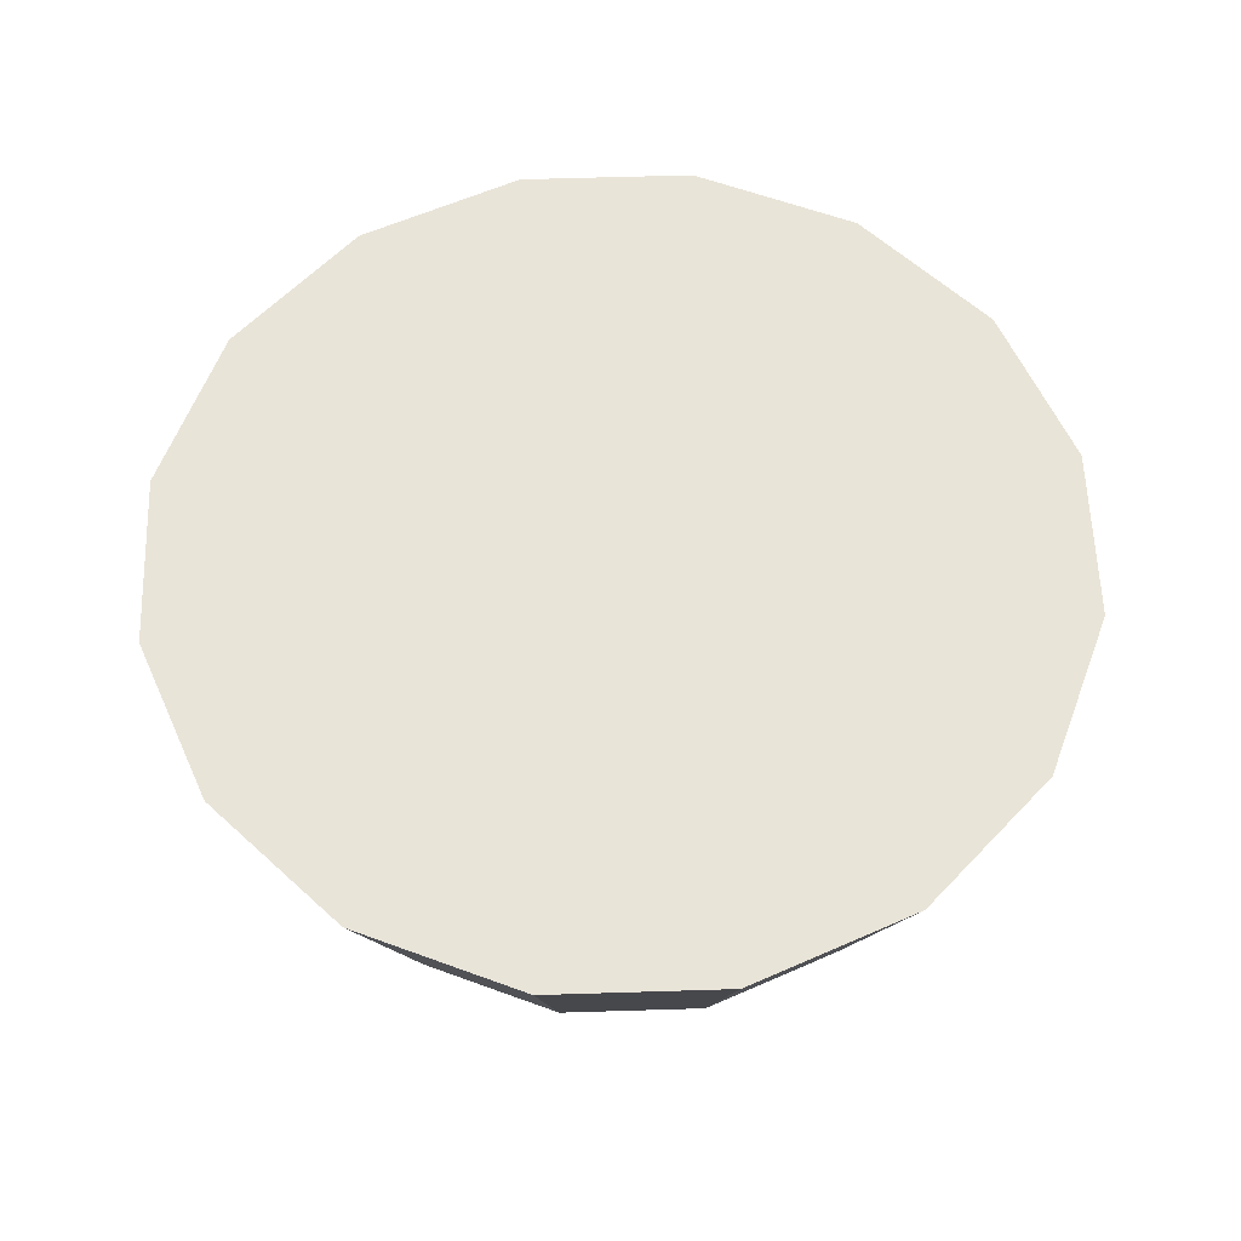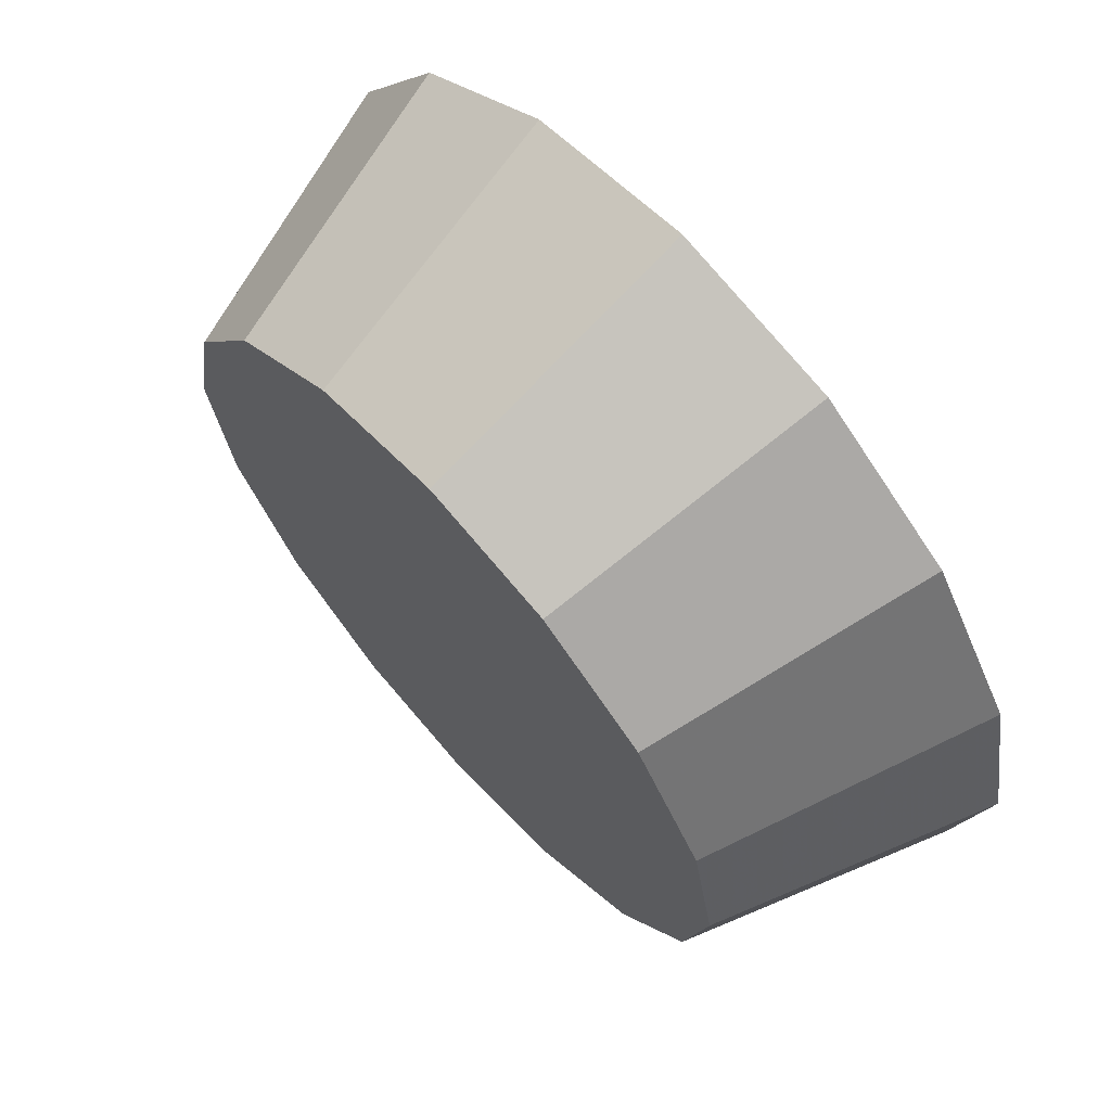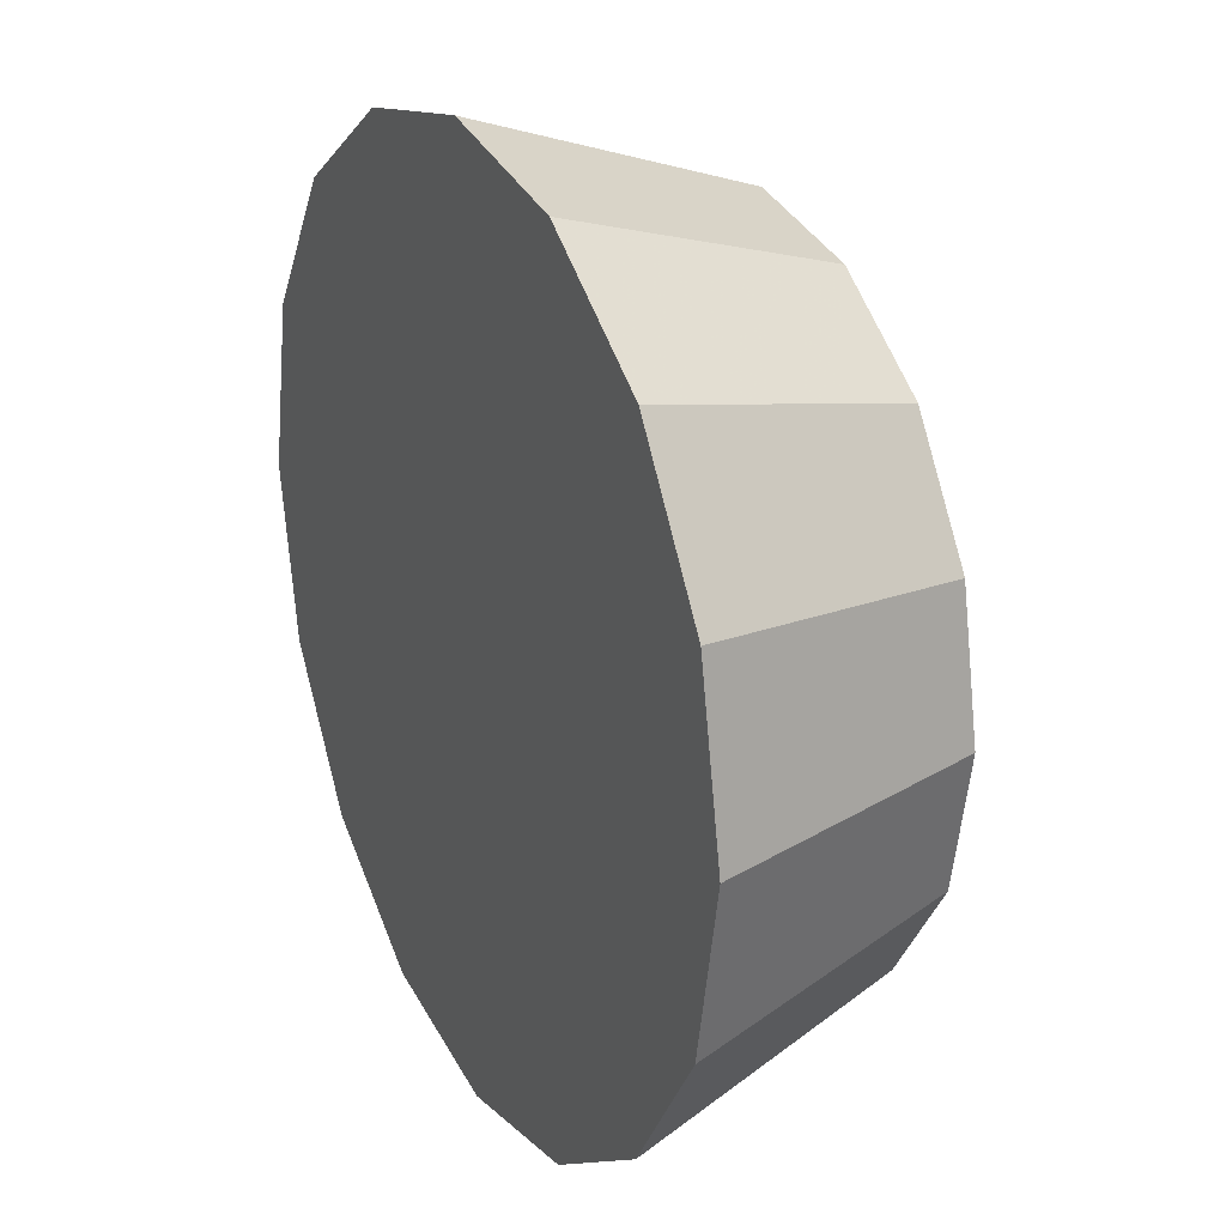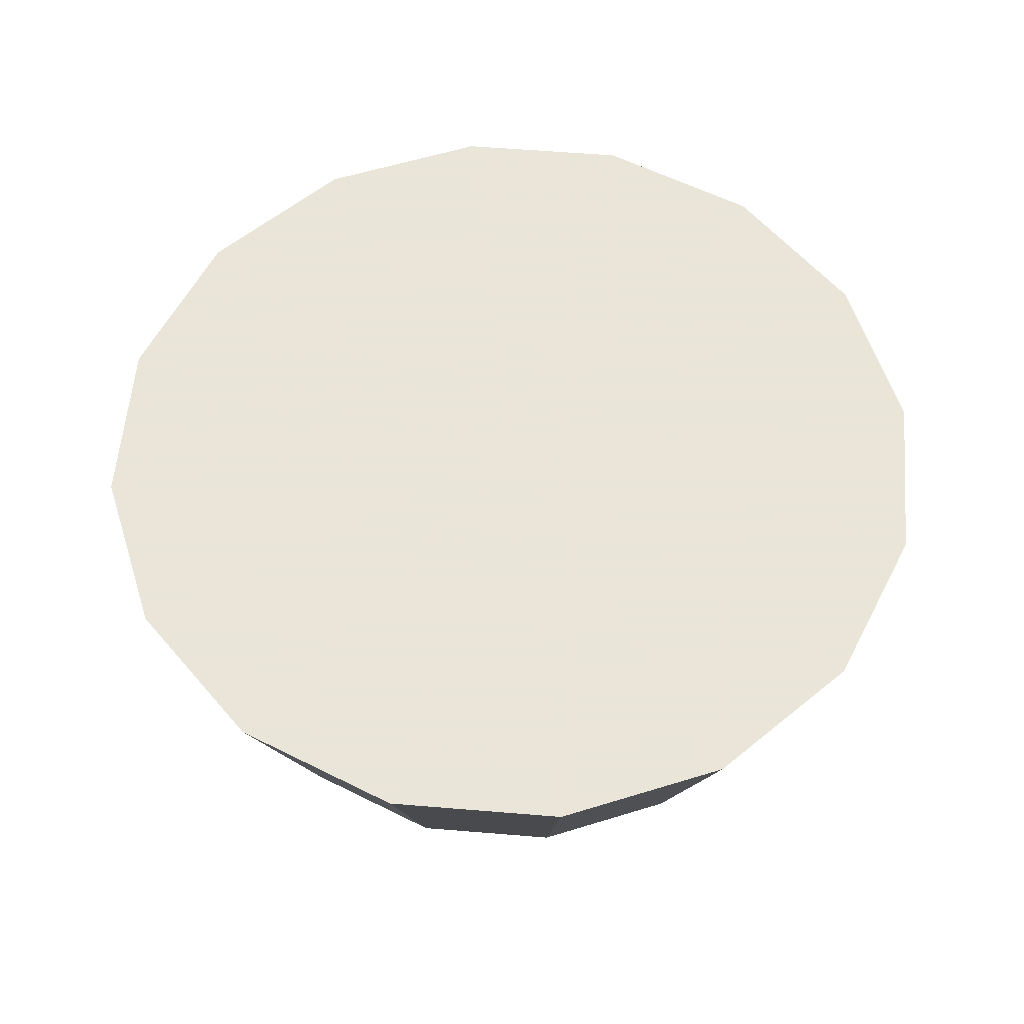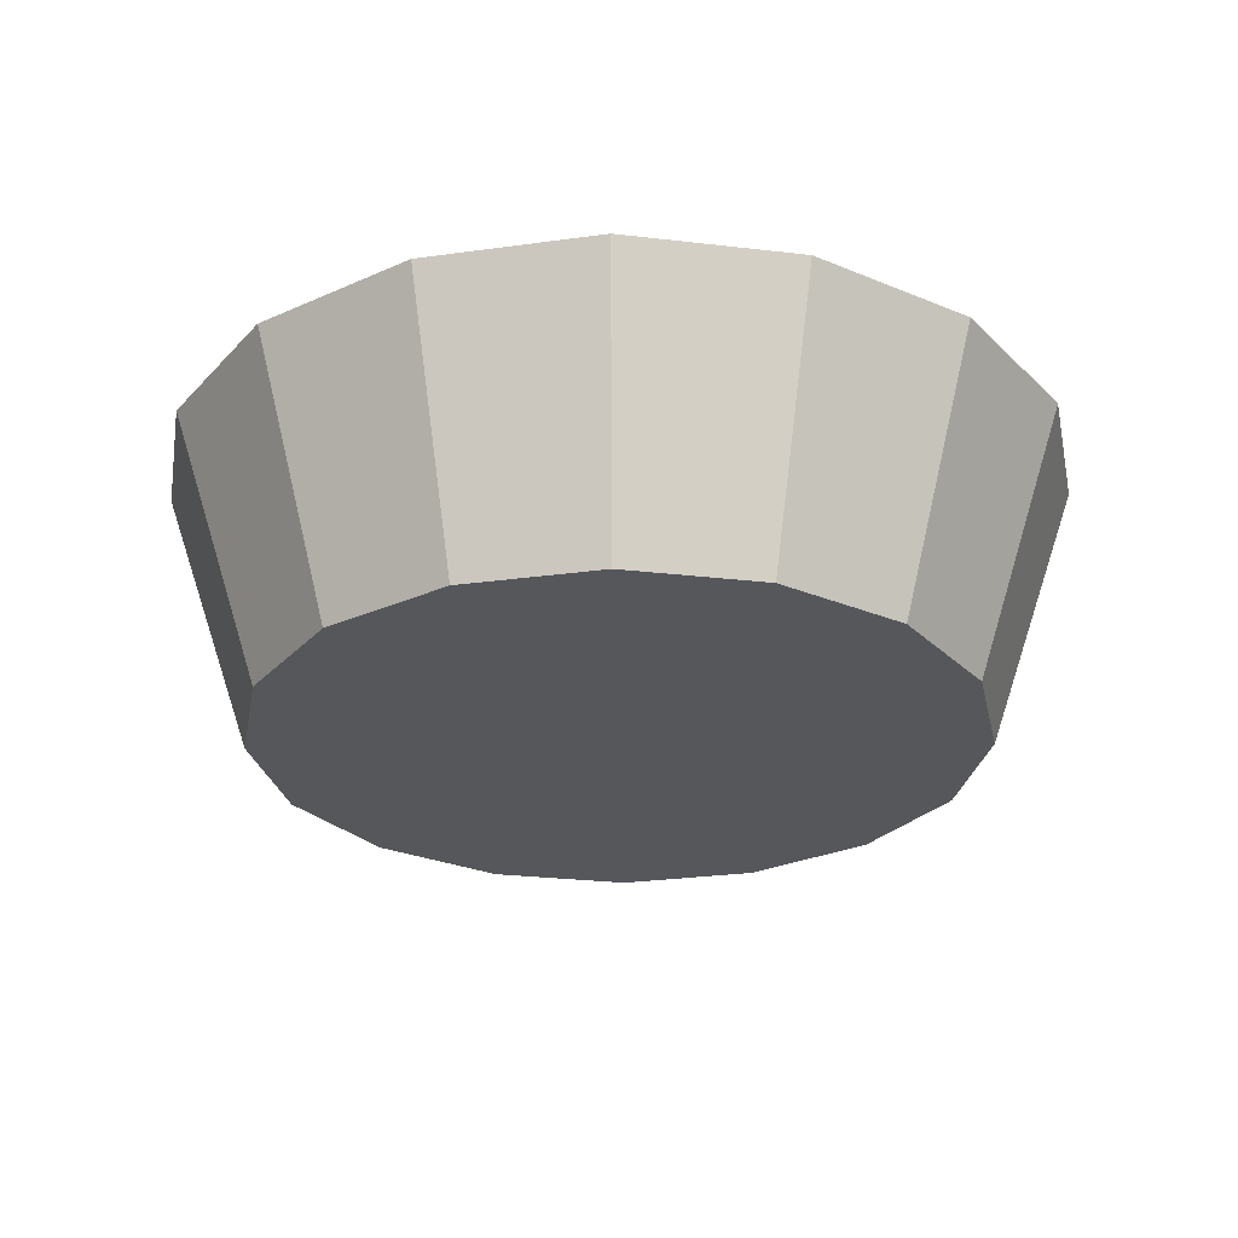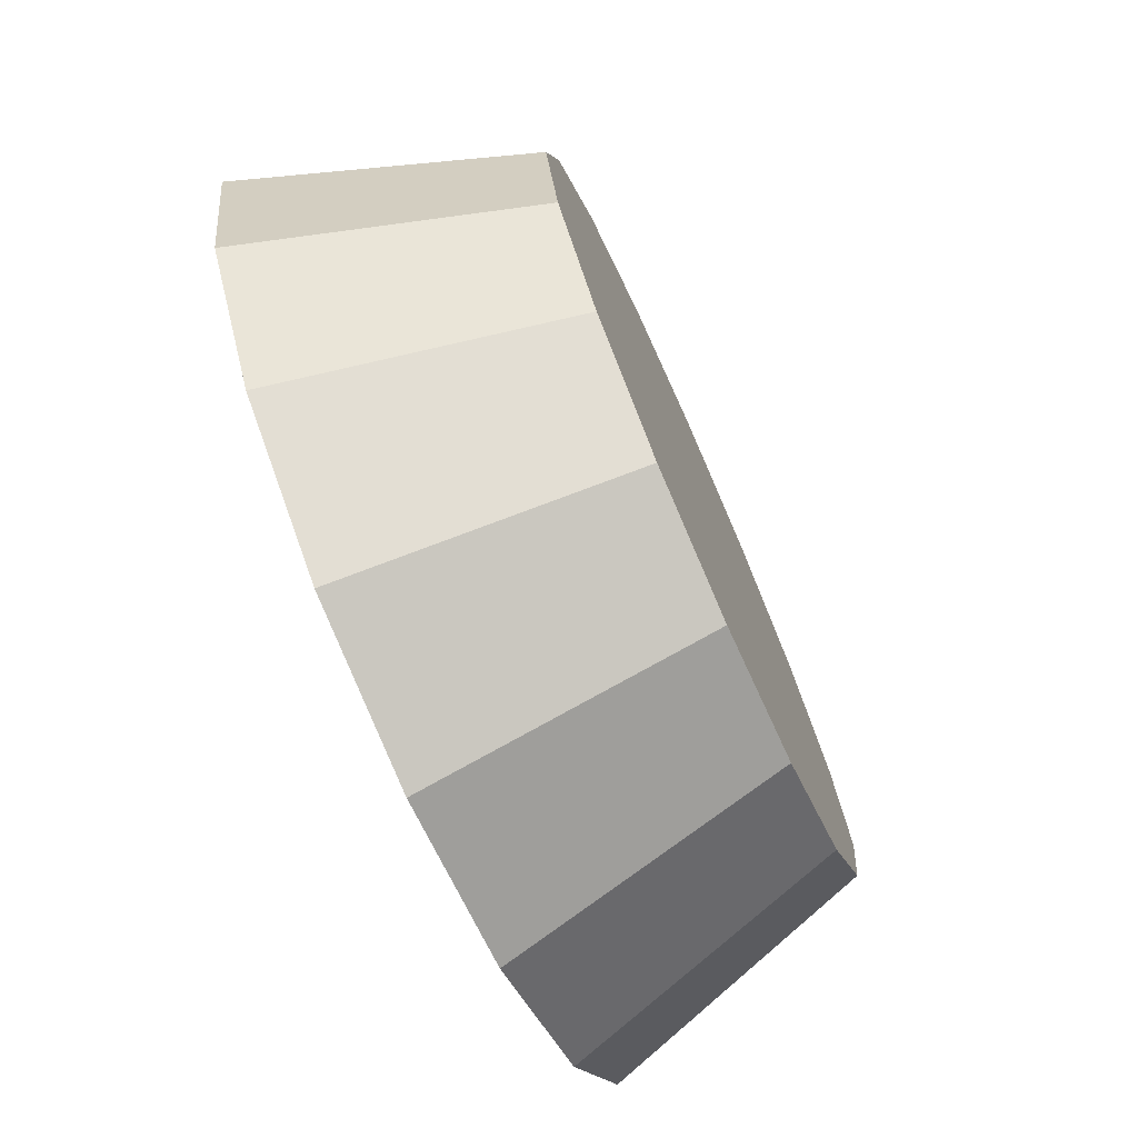
<metadata>
{"format":"obj","ext":"obj","renderer":"f3d","projection":"perspective","resolution":1024,"background":"white","views":[{"elev":60.0,"azim":166.9,"up":"+Z"},{"elev":67.4,"azim":-131.9,"up":"+Y"},{"elev":24.5,"azim":63.8,"up":"+Y"},{"elev":58.6,"azim":-73.9,"up":"+Z"},{"elev":-27.1,"azim":-89.1,"up":"+Z"},{"elev":-74.2,"azim":113.9,"up":"+Y"}]}
</metadata>
<code>
v 0.4294 3.898 -0.05828
v 0.4254 3.918 -0.05828
v 0.4141 3.935 -0.05828
v 0.397 3.946 -0.05828
v 0.3769 3.95 -0.05828
v 0.3569 3.946 -0.05828
v 0.3398 3.935 -0.05828
v 0.3285 3.918 -0.05828
v 0.3245 3.898 -0.05828
v 0.3285 3.878 -0.05828
v 0.3398 3.861 -0.05828
v 0.3569 3.849 -0.05828
v 0.3769 3.845 -0.05828
v 0.397 3.849 -0.05828
v 0.4141 3.861 -0.05828
v 0.4254 3.878 -0.05828
v 0.3769 3.898 -0.05828
v 0.3769 3.898 -0.05828
v 0.3769 3.898 -0.05828
v 0.3769 3.898 -0.05828
v 0.3769 3.898 -0.05828
v 0.3769 3.898 -0.05828
v 0.3769 3.898 -0.05828
v 0.3769 3.898 -0.05828
v 0.3769 3.898 -0.05828
v 0.3769 3.898 -0.05828
v 0.3769 3.898 -0.05828
v 0.3769 3.898 -0.05828
v 0.3769 3.898 -0.05828
v 0.3769 3.898 -0.05828
v 0.3769 3.898 -0.05828
v 0.3769 3.898 -0.05828
v 0.4429 3.898 -0.01828
v 0.4379 3.923 -0.01828
v 0.4236 3.944 -0.01828
v 0.4022 3.959 -0.01828
v 0.3769 3.964 -0.01828
v 0.3517 3.959 -0.01828
v 0.3303 3.944 -0.01828
v 0.316 3.923 -0.01828
v 0.311 3.898 -0.01828
v 0.316 3.873 -0.01828
v 0.3303 3.851 -0.01828
v 0.3517 3.837 -0.01828
v 0.3769 3.832 -0.01828
v 0.4022 3.837 -0.01828
v 0.4236 3.851 -0.01828
v 0.4379 3.873 -0.01828
v 0.3769 3.898 -0.01828
v 0.3769 3.898 -0.01828
v 0.3769 3.898 -0.01828
v 0.3769 3.898 -0.01828
v 0.3769 3.898 -0.01828
v 0.3769 3.898 -0.01828
v 0.3769 3.898 -0.01828
v 0.3769 3.898 -0.01828
v 0.3769 3.898 -0.01828
v 0.3769 3.898 -0.01828
v 0.3769 3.898 -0.01828
v 0.3769 3.898 -0.01828
v 0.3769 3.898 -0.01828
v 0.3769 3.898 -0.01828
v 0.3769 3.898 -0.01828
v 0.3769 3.898 -0.01828
f 33 34 49
f 49 34 50
f 34 35 50
f 50 35 51
f 35 36 51
f 51 36 52
f 36 37 52
f 52 37 53
f 37 38 53
f 53 38 54
f 38 39 54
f 54 39 55
f 39 40 55
f 55 40 56
f 40 41 56
f 56 41 57
f 41 42 57
f 57 42 58
f 42 43 58
f 58 43 59
f 43 44 59
f 59 44 60
f 44 45 60
f 60 45 61
f 45 46 61
f 61 46 62
f 46 47 62
f 62 47 63
f 47 48 63
f 63 48 64
f 48 33 64
f 64 33 49
f 2 1 17
f 2 17 18
f 3 2 18
f 3 18 19
f 4 3 19
f 4 19 20
f 5 4 20
f 5 20 21
f 6 5 21
f 6 21 22
f 7 6 22
f 7 22 23
f 8 7 23
f 8 23 24
f 9 8 24
f 9 24 25
f 10 9 25
f 10 25 26
f 11 10 26
f 11 26 27
f 12 11 27
f 12 27 28
f 13 12 28
f 13 28 29
f 14 13 29
f 14 29 30
f 15 14 30
f 15 30 31
f 16 15 31
f 16 31 32
f 1 16 32
f 1 32 17
f 49 50 17
f 17 50 18
f 50 51 18
f 18 51 19
f 51 52 19
f 19 52 20
f 52 53 20
f 20 53 21
f 53 54 21
f 21 54 22
f 54 55 22
f 22 55 23
f 55 56 23
f 23 56 24
f 56 57 24
f 24 57 25
f 57 58 25
f 25 58 26
f 58 59 26
f 26 59 27
f 59 60 27
f 27 60 28
f 60 61 28
f 28 61 29
f 61 62 29
f 29 62 30
f 62 63 30
f 30 63 31
f 63 64 31
f 31 64 32
f 64 49 32
f 32 49 17
f 1 2 33
f 33 2 34
f 2 3 34
f 34 3 35
f 3 4 35
f 35 4 36
f 4 5 36
f 36 5 37
f 5 6 37
f 37 6 38
f 6 7 38
f 38 7 39
f 7 8 39
f 39 8 40
f 8 9 40
f 40 9 41
f 9 10 41
f 41 10 42
f 10 11 42
f 42 11 43
f 11 12 43
f 43 12 44
f 12 13 44
f 44 13 45
f 13 14 45
f 45 14 46
f 14 15 46
f 46 15 47
f 15 16 47
f 47 16 48
f 16 1 48
f 48 1 33

</code>
